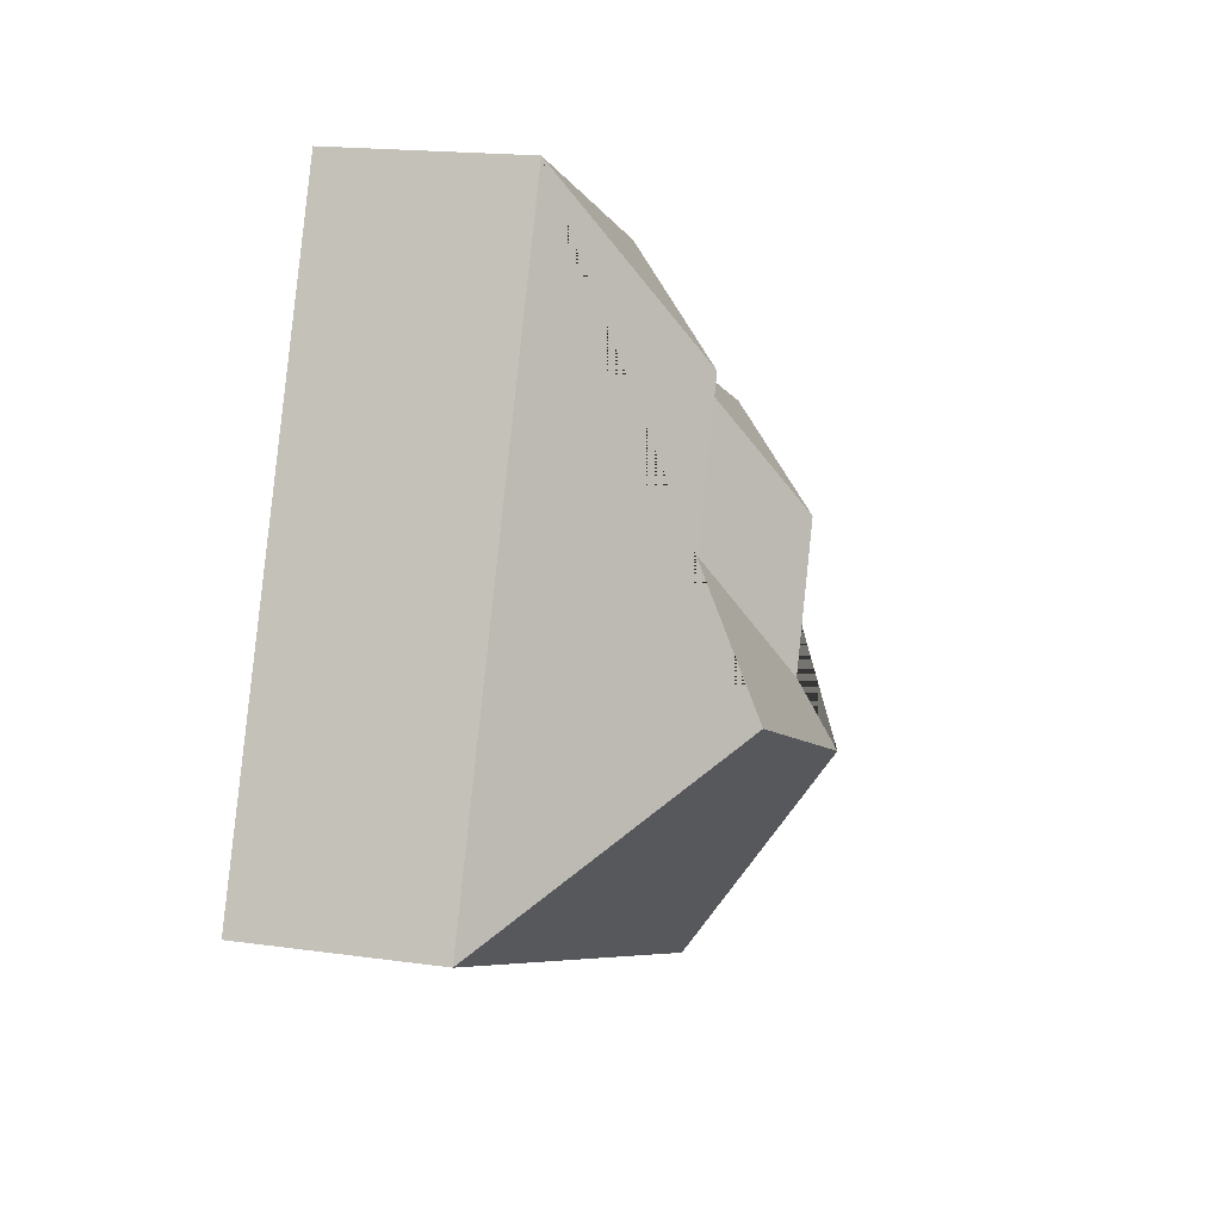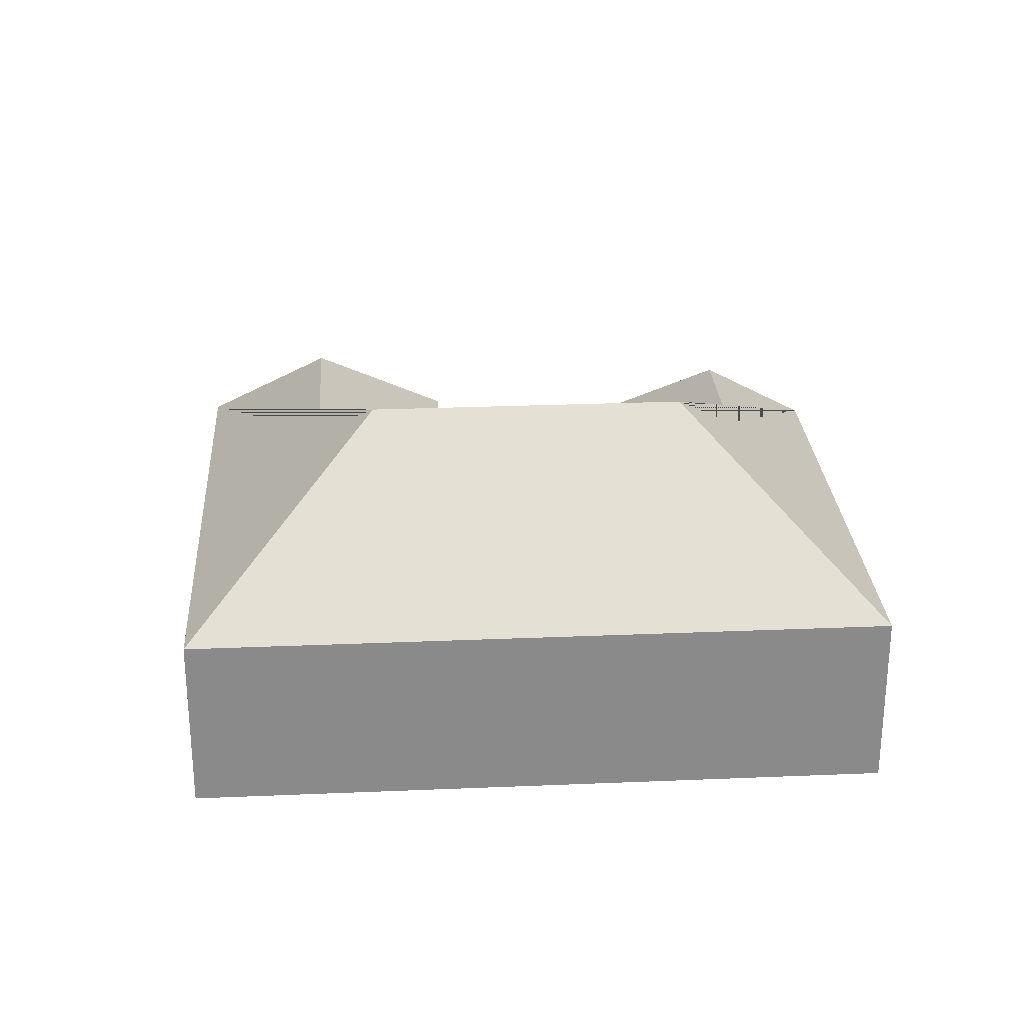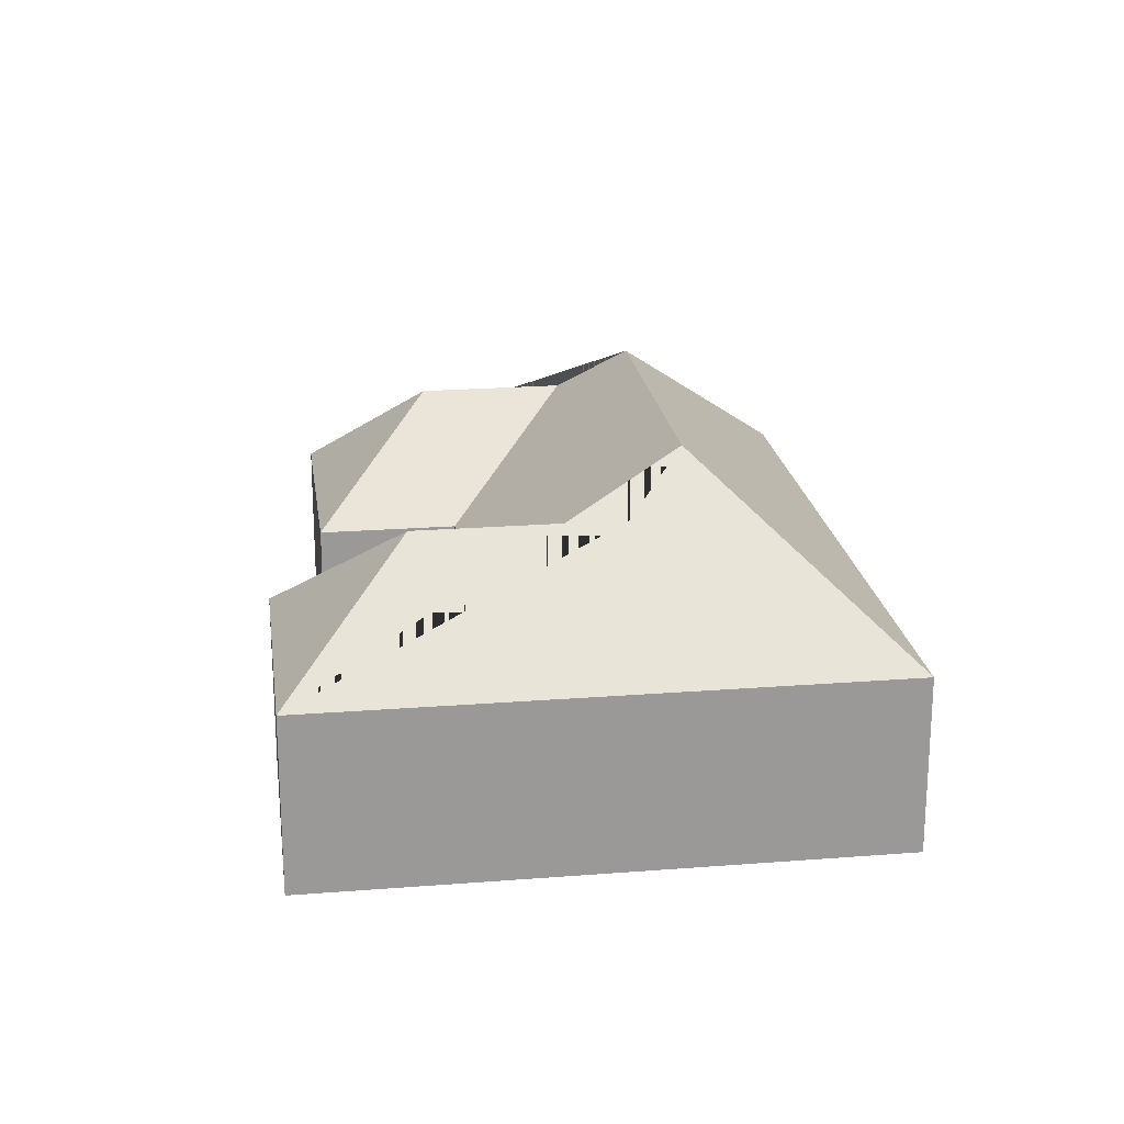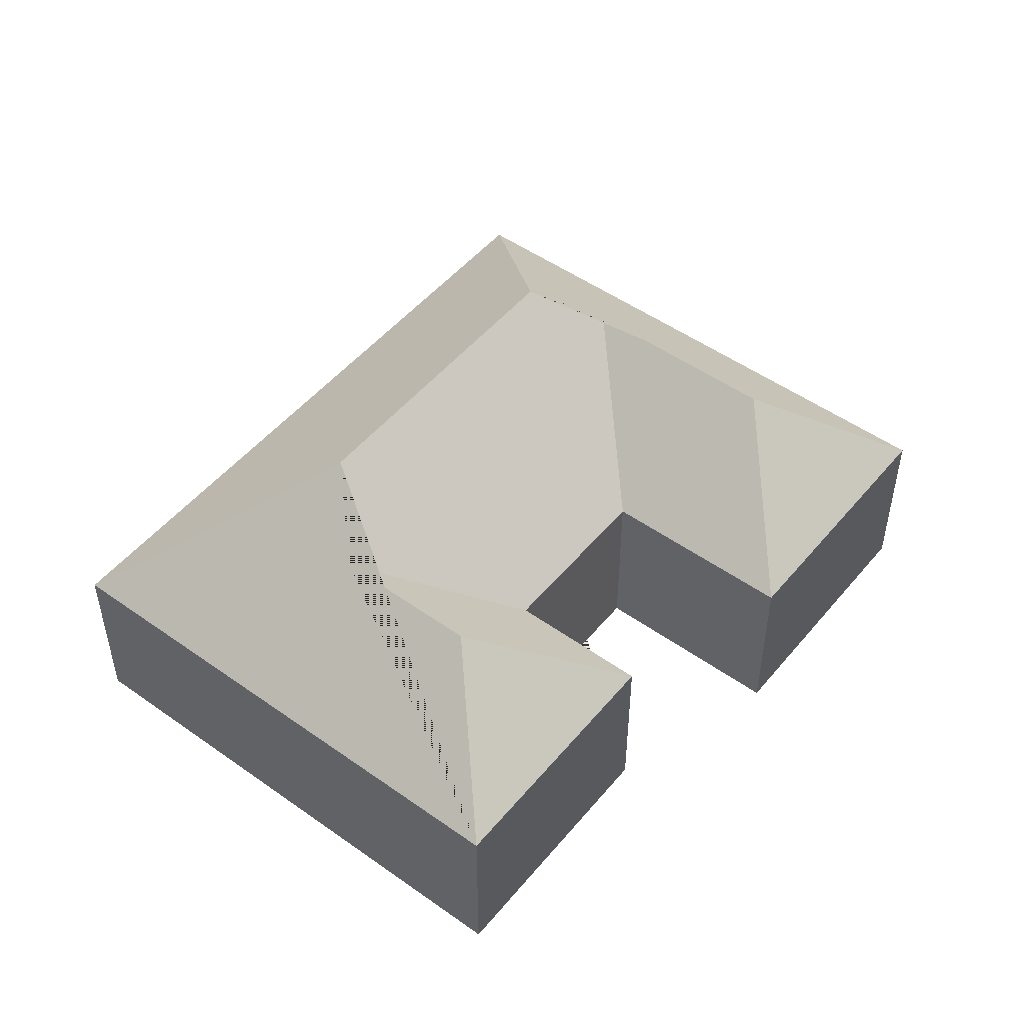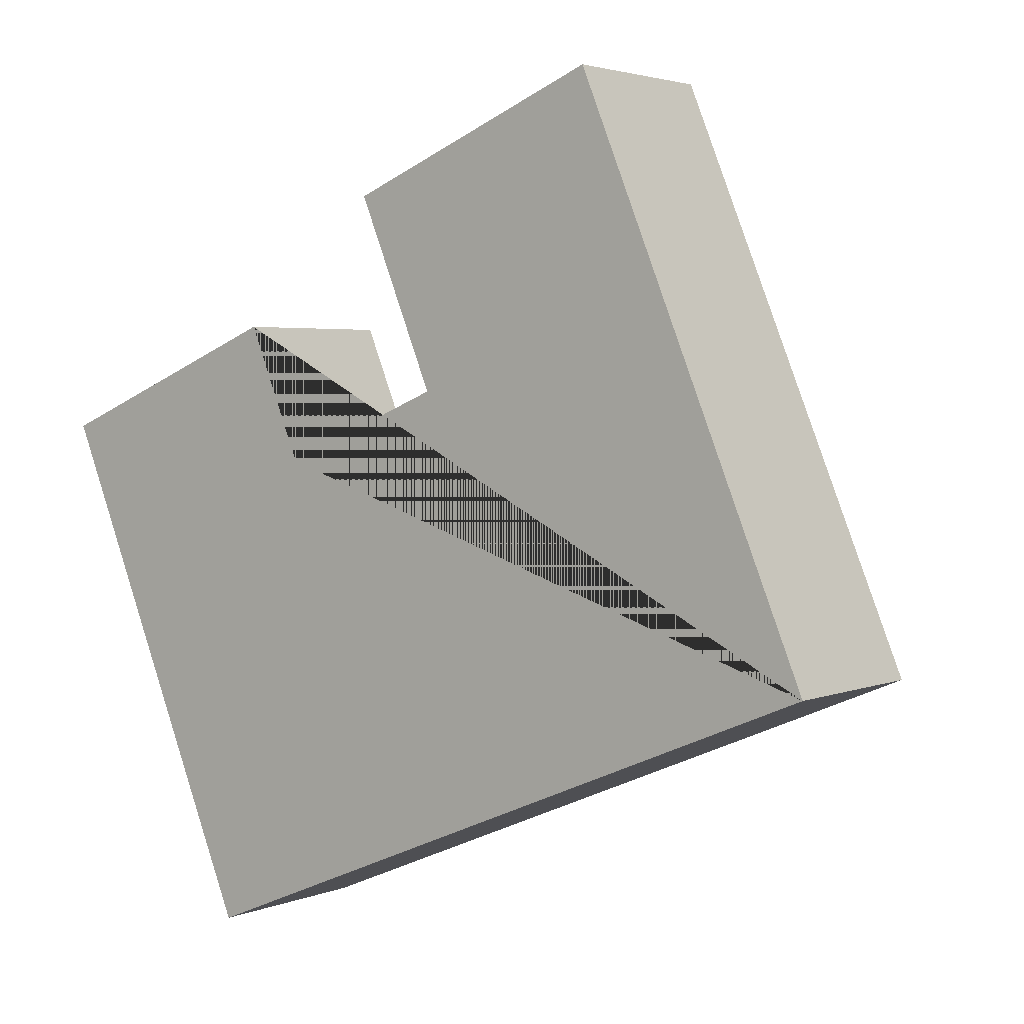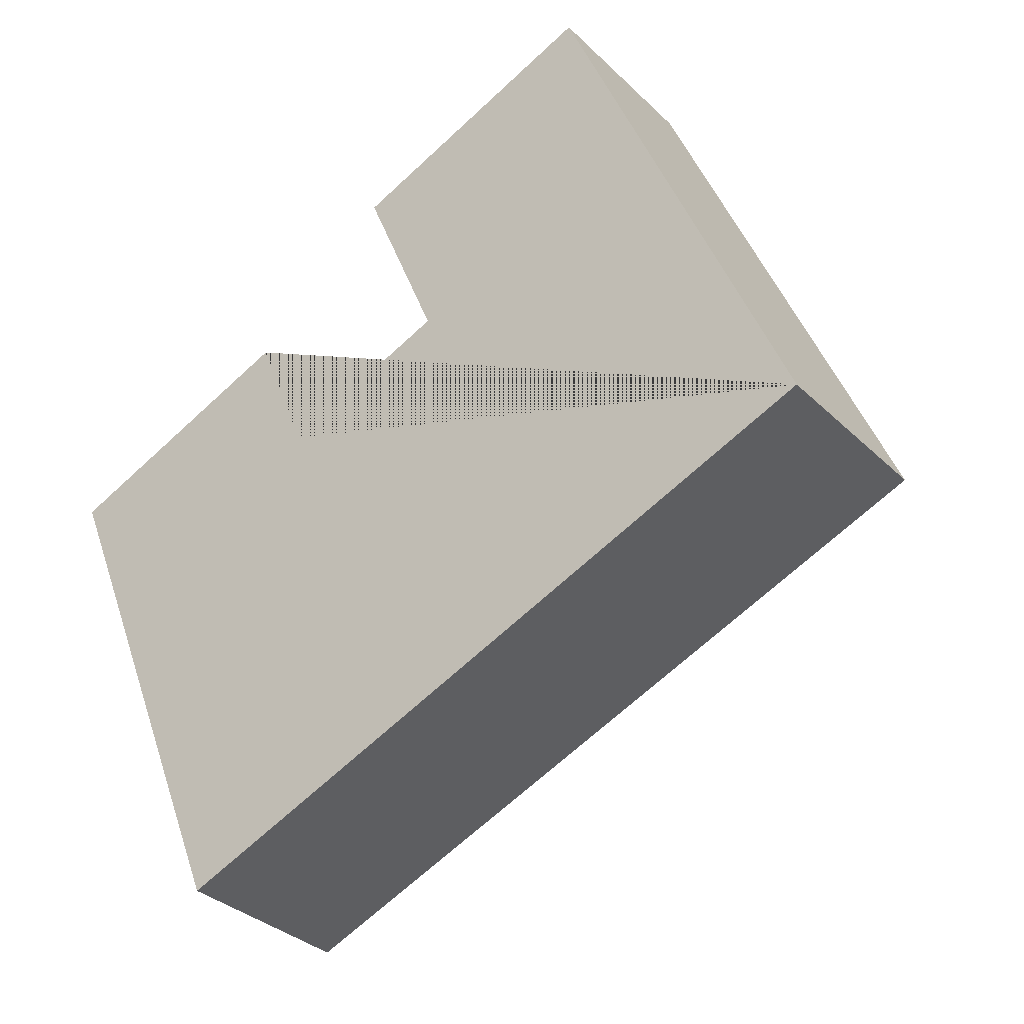
<metadata>
{"format":"obj","ext":"obj","renderer":"f3d","projection":"perspective","resolution":1024,"background":"white","views":[{"elev":17.3,"azim":105.9,"up":"+Z"},{"elev":26.9,"azim":153.8,"up":"+Y"},{"elev":21.3,"azim":59.6,"up":"+Y"},{"elev":49.9,"azim":-74.4,"up":"+Y"},{"elev":3.1,"azim":36.6,"up":"+Z"},{"elev":-33.4,"azim":37.7,"up":"+Z"}]}
</metadata>
<code>
o CG10_500_043075_0012
v 381.7 75 -246.3
v 286.6 75 -16.26
v 287.9 123.6 -167.6
v 254.8 123.6 -87.52
v 274.4 145 -200.2
v 180.6 75 -60.08
v 212.7 75 -137.7
v 143.6 75 -166.2
v 120.7 75 -111.1
v 148.6 145 -252.2
v 112.5 121.4 -237.5
v 88.67 121.3 -179.9
v 104.4 75 -360.9
v 18.71 75 -153.3
v 381.7 0 -246.3
v 286.6 0 -16.26
v 180.6 0 -60.08
v 212.7 0 -137.7
v 143.6 0 -166.2
v 120.7 0 -111.1
v 18.71 0 -153.3
v 104.4 0 -360.9
f 2 4 6
f 6 4 3 7
f 2 4 3 5 1
f 7 3 5 10 11 8
f 8 11 12 9
f 9 12 14
f 14 12 11 10 13
f 13 10 5 1
f 15 16 17 18 19 20 21 22
f 1 15 16 2
f 2 16 17 6
f 6 17 18 7
f 7 18 19 8
f 8 19 20 9
f 9 20 21 14
f 14 21 22 13
f 13 22 15 1

</code>
